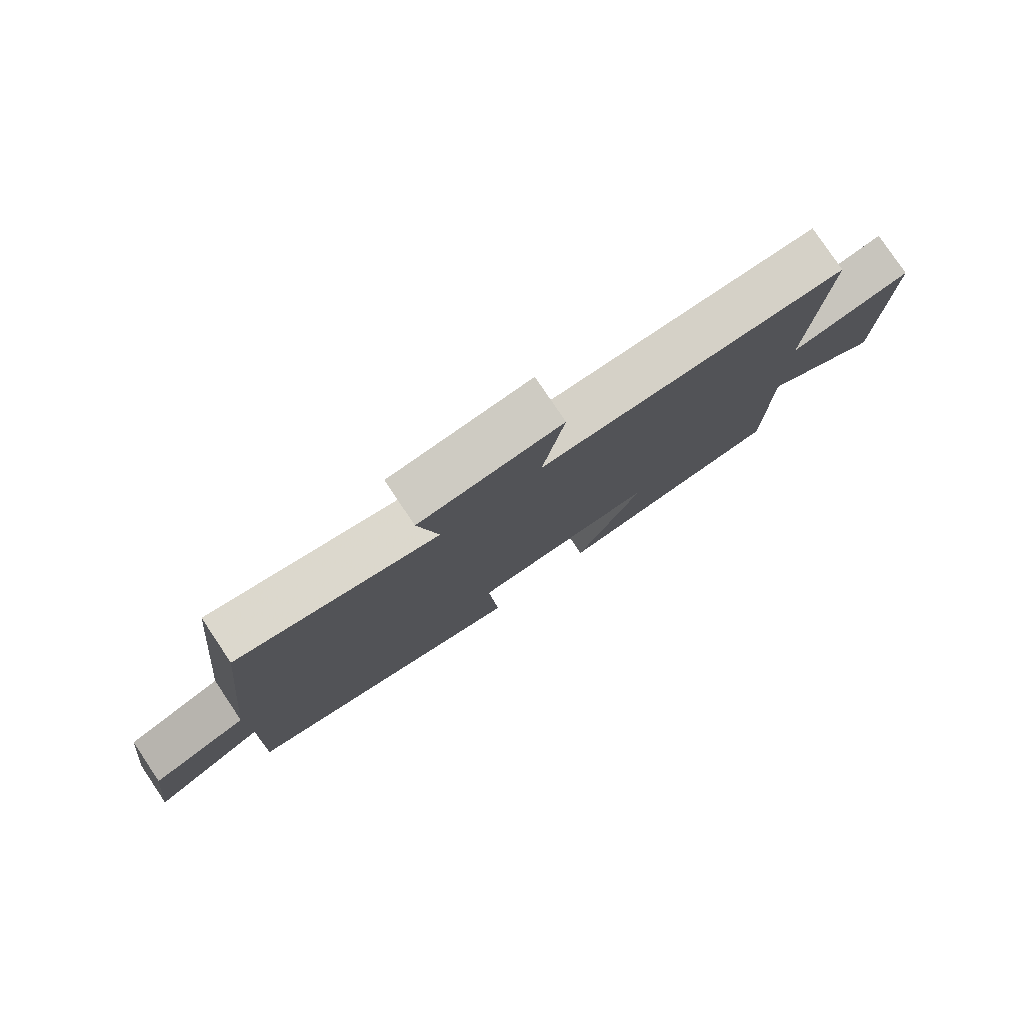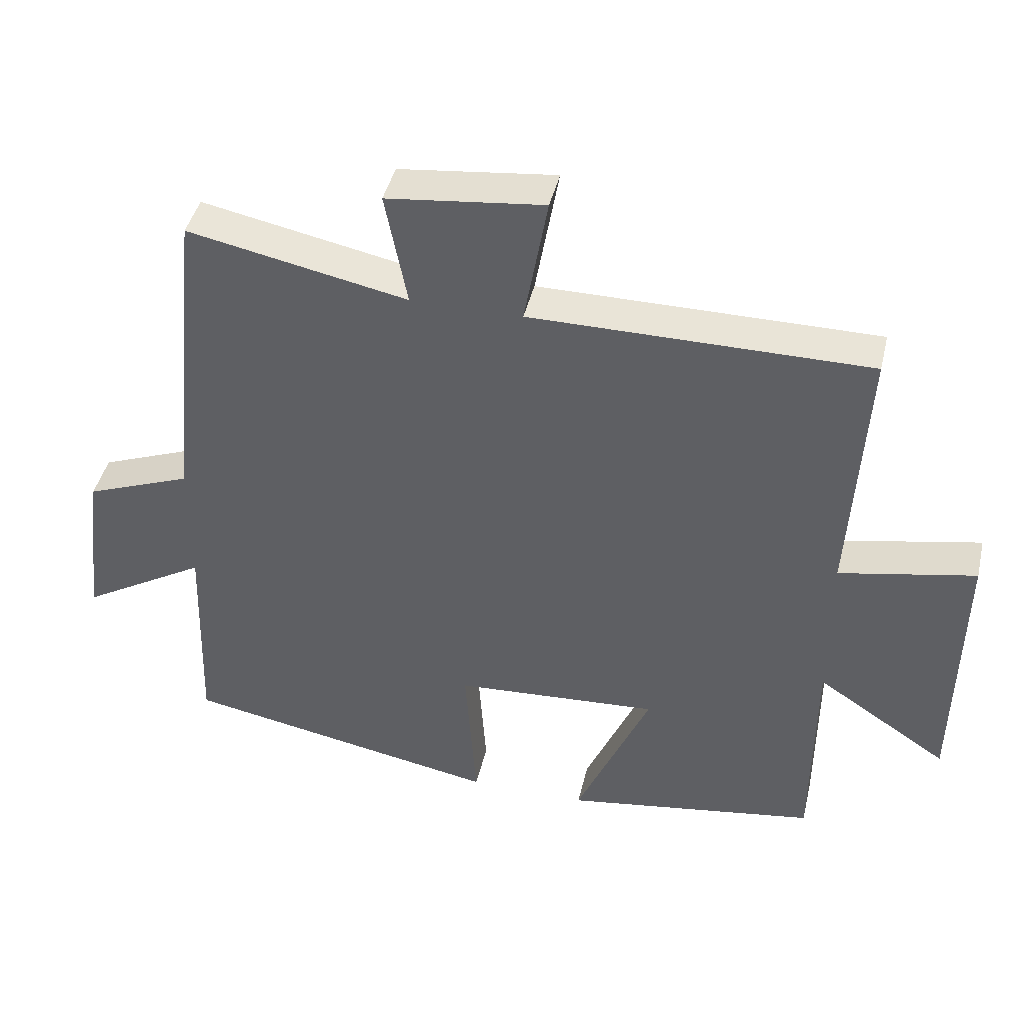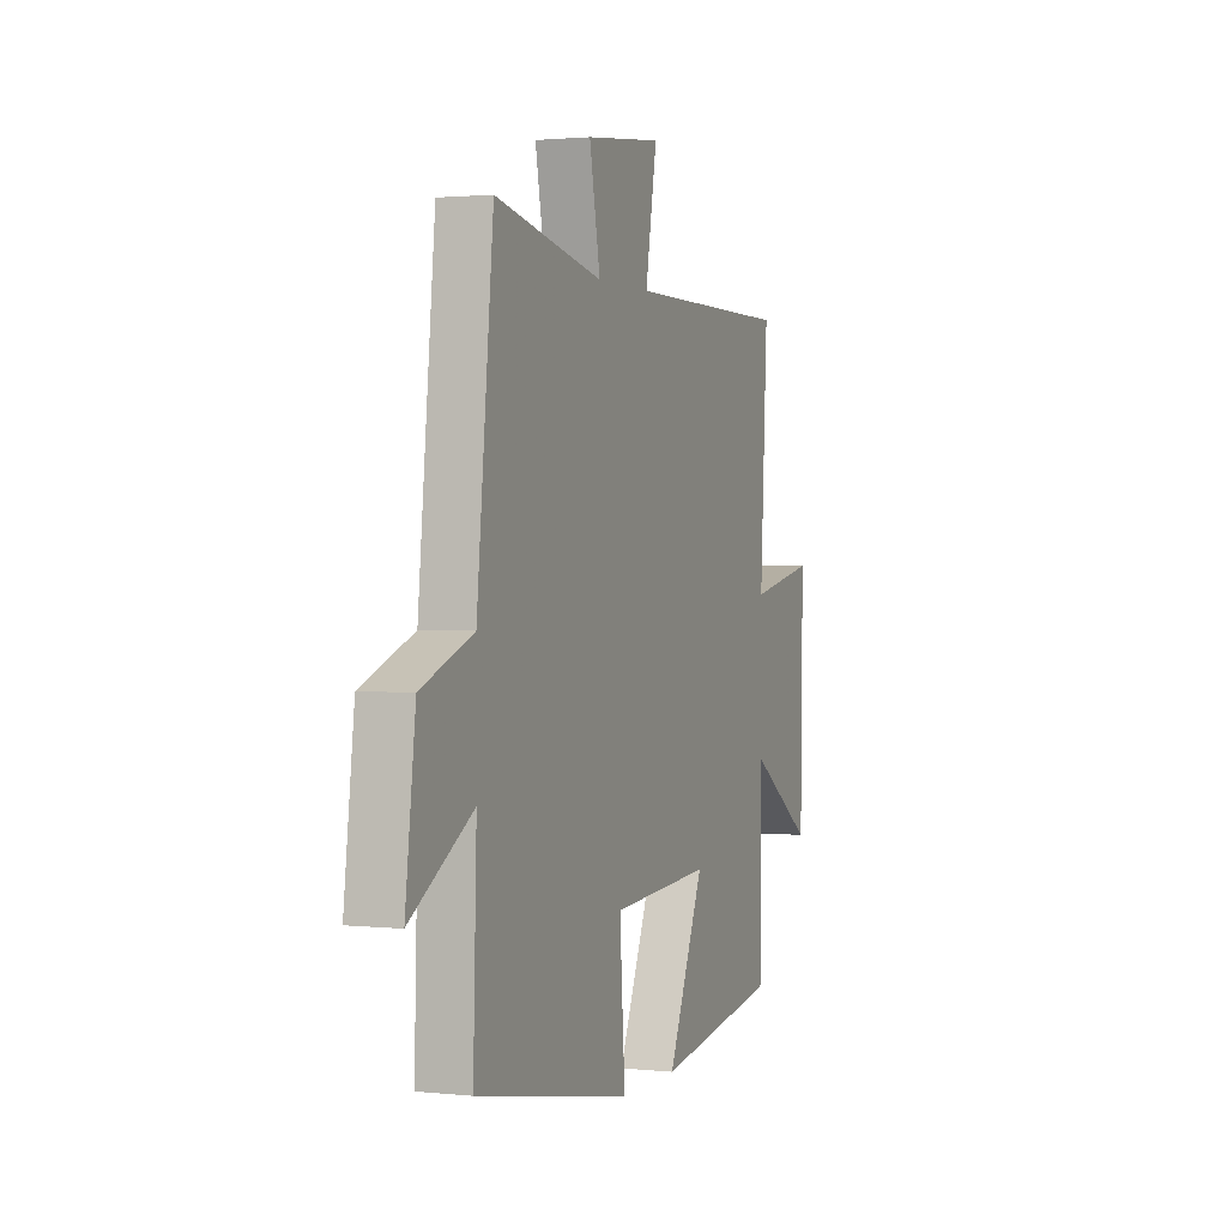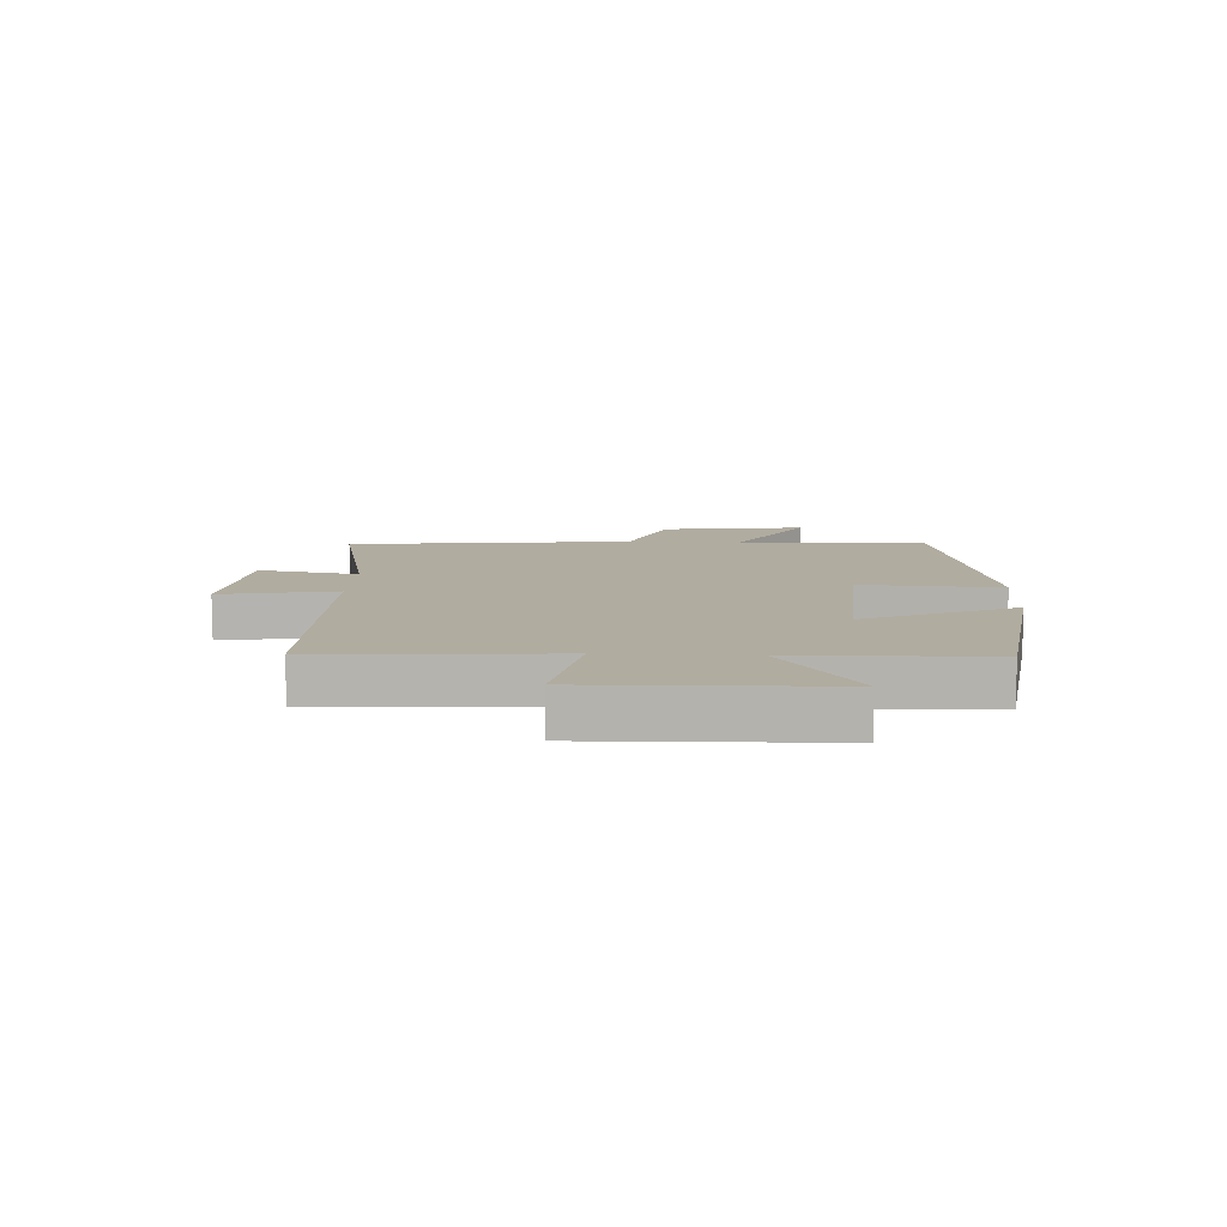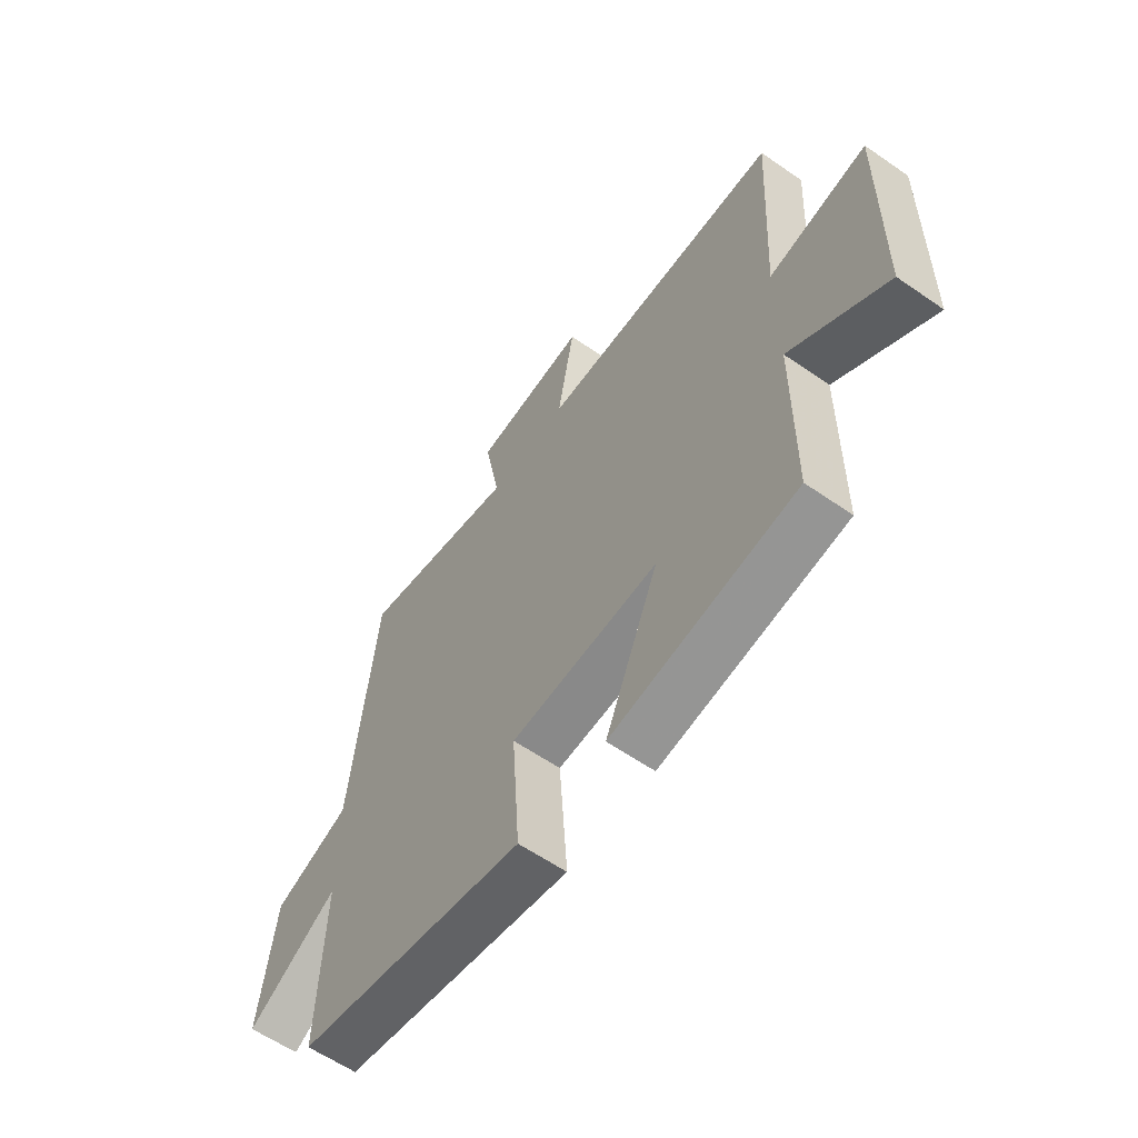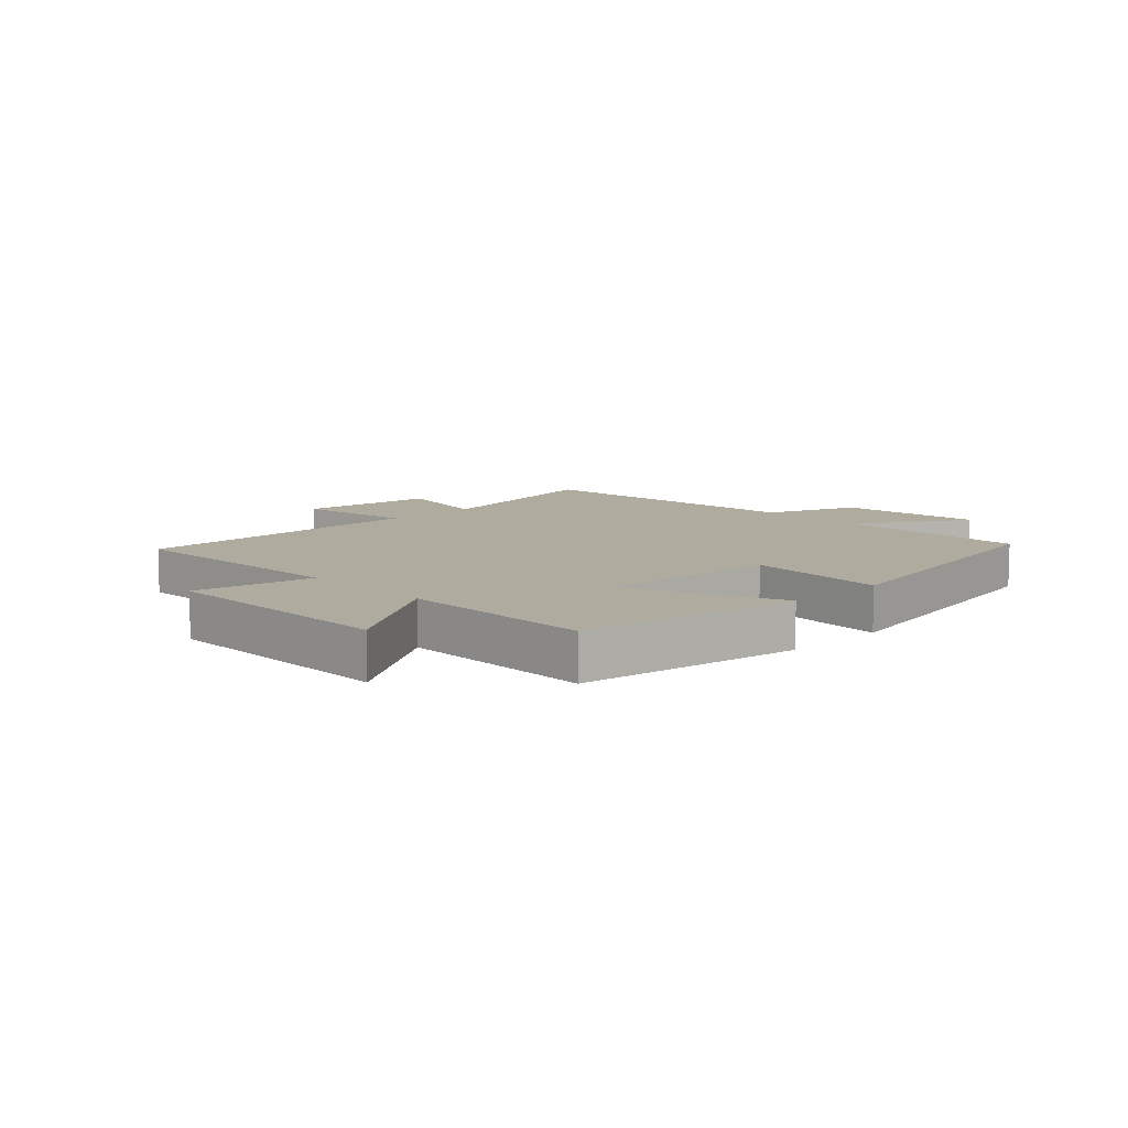
<metadata>
{"format":"obj","ext":"obj","renderer":"f3d","projection":"perspective","resolution":1024,"background":"white","views":[{"elev":79.4,"azim":-33.9,"up":"+Z"},{"elev":43.1,"azim":13.1,"up":"+Z"},{"elev":1.5,"azim":-69.1,"up":"+Z"},{"elev":10.1,"azim":92.4,"up":"+Y"},{"elev":-60.0,"azim":54.6,"up":"+Z"},{"elev":9.6,"azim":136.3,"up":"+Y"}]}
</metadata>
<code>
v 0.498 0.07 -0.444
v 0.128 0.07 -0.5
v 0.236 0.07 -0.249
v -0.062 0.07 -0.267
v -0.046 0.07 -0.5
v -0.51 0.07 -0.413
v -0.5 0.07 -0.1
v -0.684 0.07 -0.209
v -0.654 0.07 0.031
v -0.5 0.07 0.09
v -0.451 0.07 0.565
v -0.131 0.07 0.5
v -0.163 0.07 0.666
v 0.065 0.07 0.692
v 0.031 0.07 0.5
v 0.522 0.07 0.499
v 0.5 0.07 0.111
v 0.698 0.07 0.15
v 0.692 0.07 -0.248
v 0.5 0.07 -0.121
v 0.498 0 -0.444
v 0.128 0 -0.5
v 0.236 0 -0.249
v -0.062 0 -0.267
v -0.046 0 -0.5
v -0.51 0 -0.413
v -0.5 0 -0.1
v -0.684 0 -0.209
v -0.654 0 0.031
v -0.5 0 0.09
v -0.451 0 0.565
v -0.131 0 0.5
v -0.163 0 0.666
v 0.065 0 0.692
v 0.031 0 0.5
v 0.522 0 0.499
v 0.5 0 0.111
v 0.698 0 0.15
v 0.692 0 -0.248
v 0.5 0 -0.121
f 17 18 19 20
f 17 20 1 2
f 15 16 17
f 12 13 14 15
f 12 15 17
f 10 11 12 17
f 7 8 9 10
f 7 10 17
f 4 5 6 7
f 3 4 7 17
f 2 3 17
f 40 39 38 37
f 22 21 40 37
f 37 36 35
f 35 34 33 32
f 37 35 32
f 37 32 31 30
f 30 29 28 27
f 37 30 27
f 27 26 25 24
f 37 27 24 23
f 37 23 22
f 1 21 22 2
f 2 22 23 3
f 3 23 24 4
f 4 24 25 5
f 5 25 26 6
f 6 26 27 7
f 7 27 28 8
f 8 28 29 9
f 9 29 30 10
f 10 30 31 11
f 11 31 32 12
f 12 32 33 13
f 13 33 34 14
f 14 34 35 15
f 15 35 36 16
f 16 36 37 17
f 17 37 38 18
f 18 38 39 19
f 19 39 40 20
f 20 40 21 1

</code>
